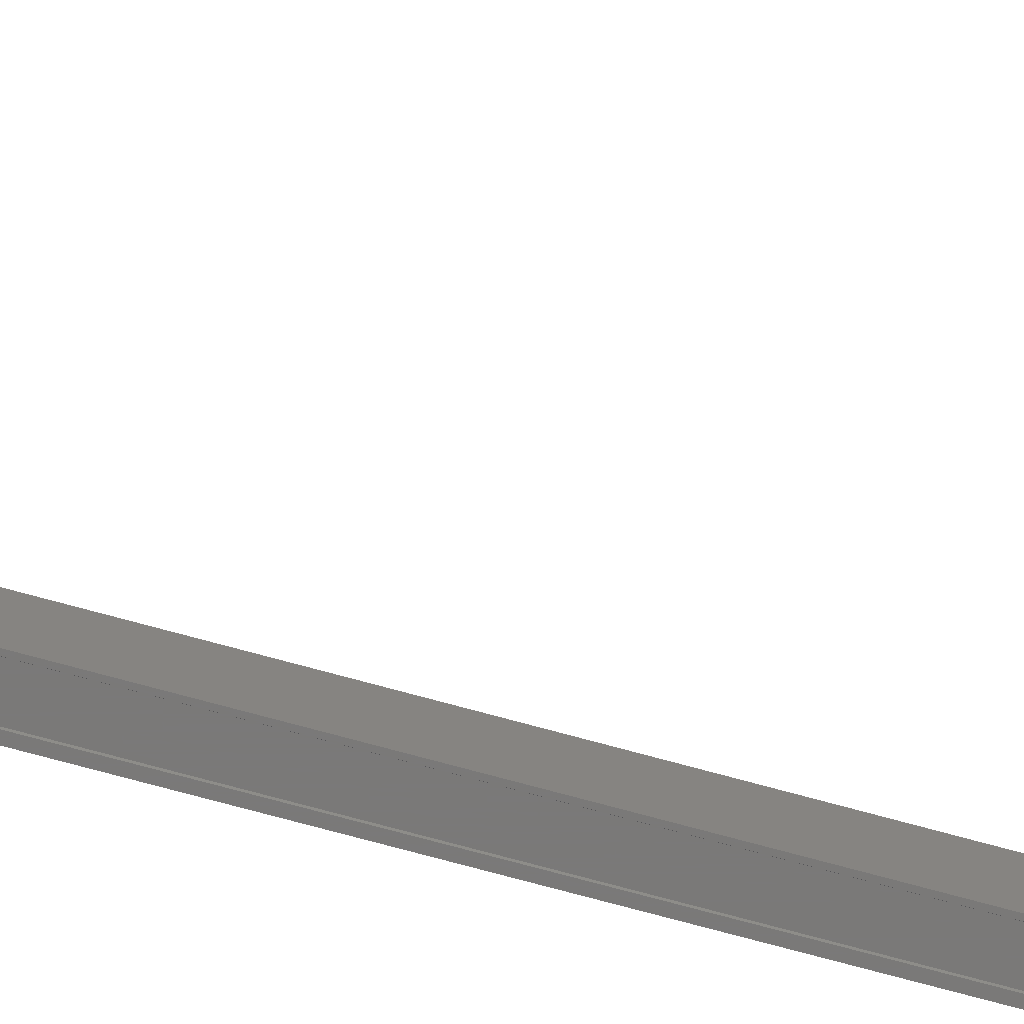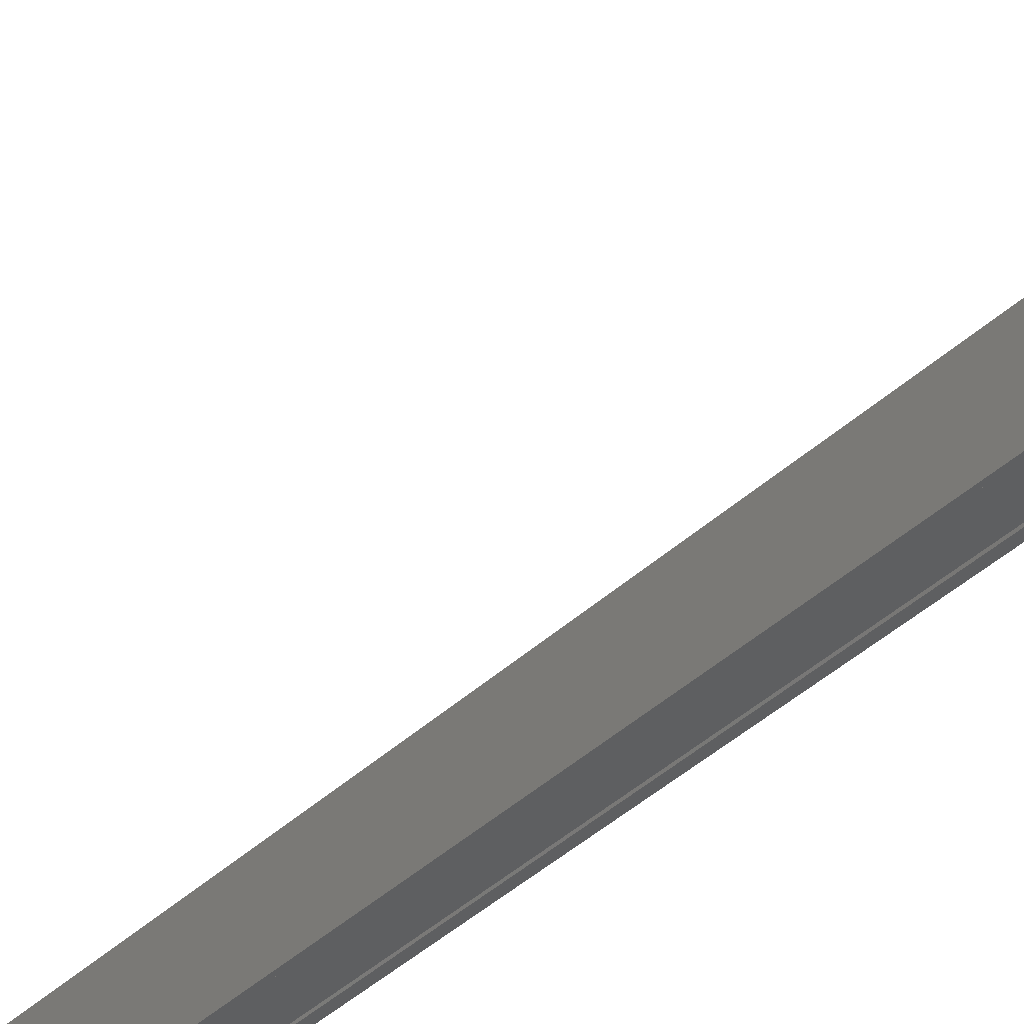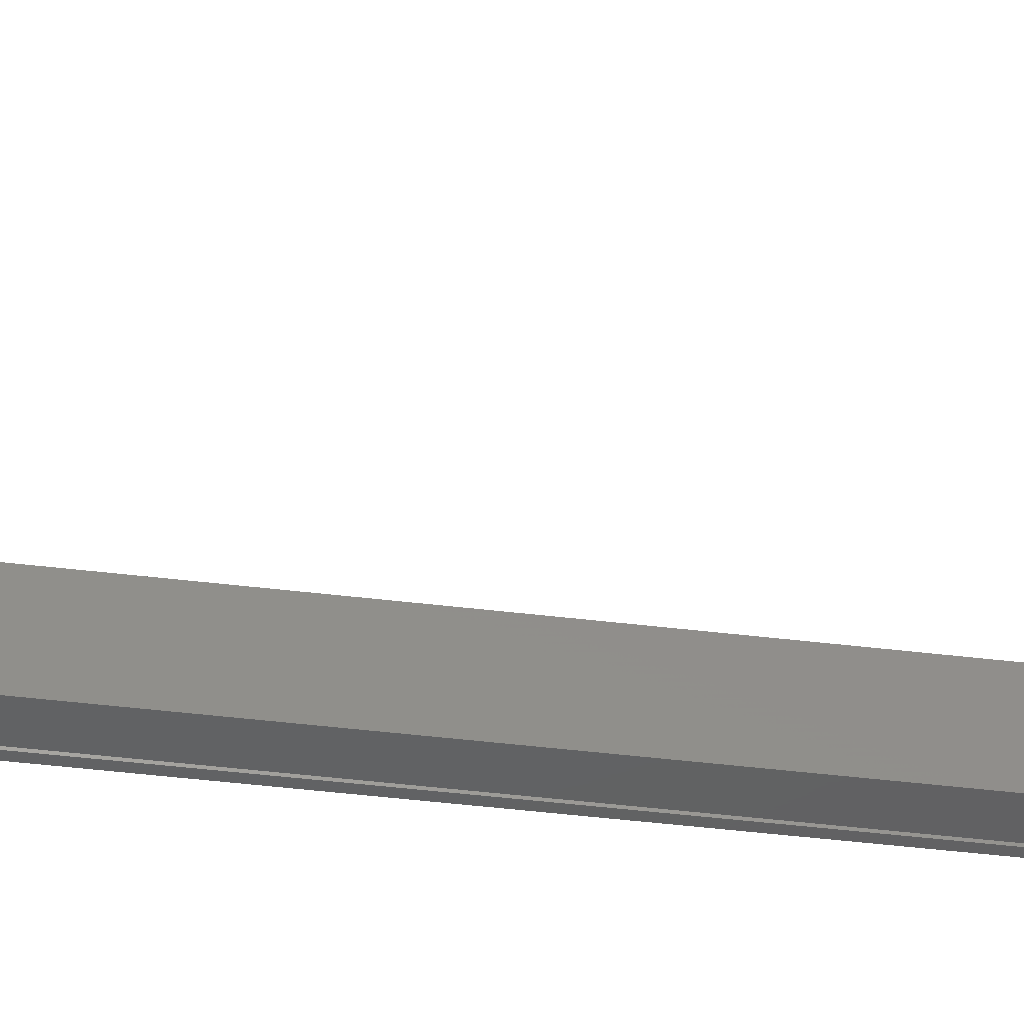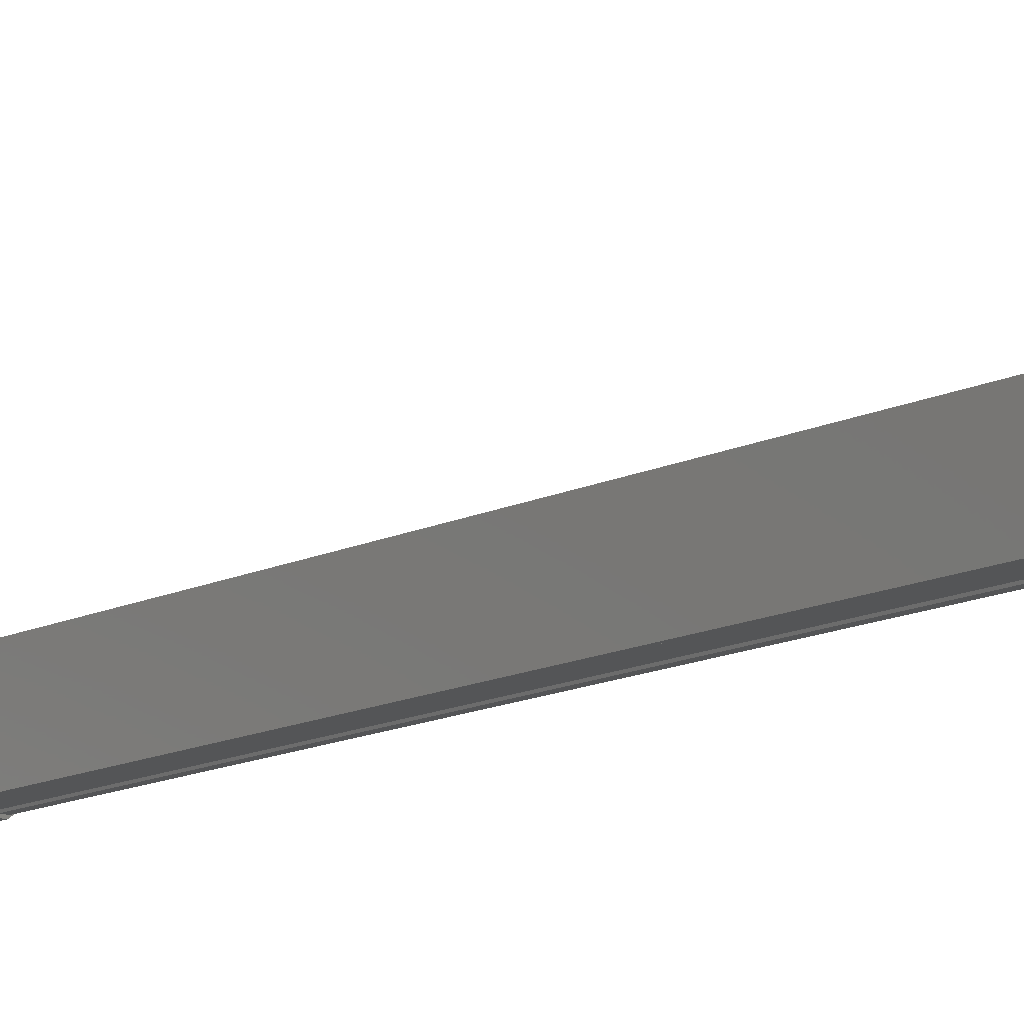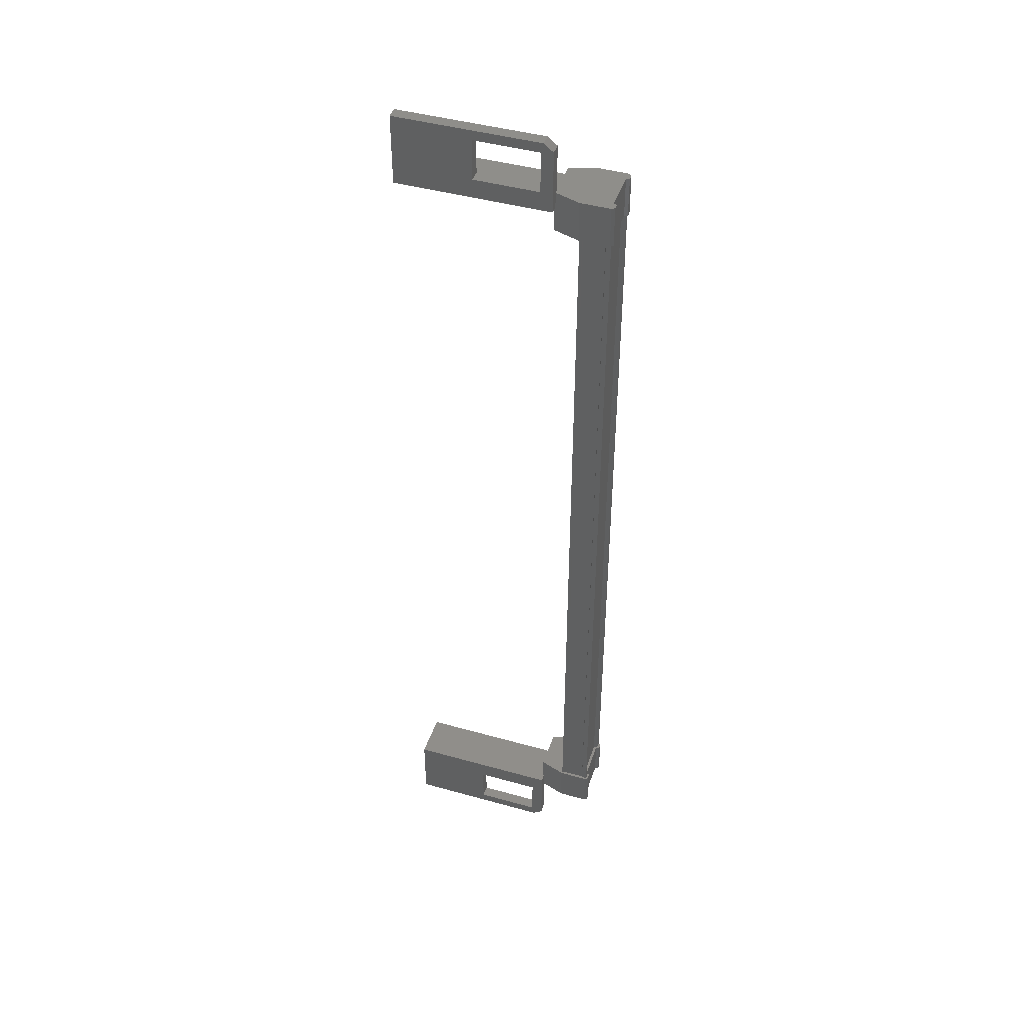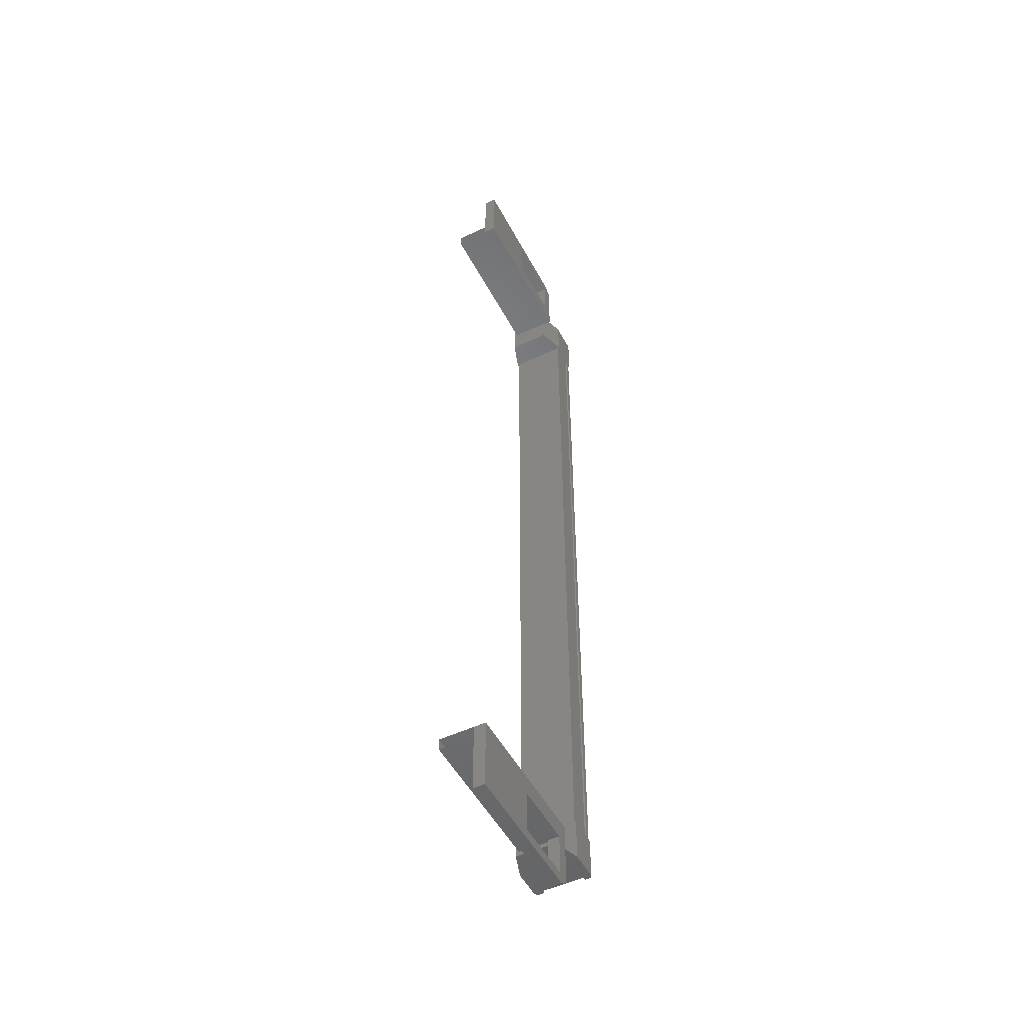
<metadata>
{"format":"stl","ext":"stl","renderer":"f3d","projection":"perspective","resolution":1024,"background":"white","views":[{"elev":-72.6,"azim":74.6,"up":"+Z"},{"elev":-37.4,"azim":140.5,"up":"+Z"},{"elev":-43.8,"azim":81.8,"up":"+Z"},{"elev":-12.8,"azim":139.2,"up":"+Z"},{"elev":44.3,"azim":-161.9,"up":"+Y"},{"elev":-50.8,"azim":117.3,"up":"+Y"}]}
</metadata>
<code>
# stl→obj: 134 verts, 210 faces
v -5.982 486.8 -82.53
v -5.899 485.7 -82.47
v -5.899 486.8 -82.47
v -5.057 485.7 -82.47
v -4.015 511.6 -84.13
v -2.187 511.6 -83.79
v -4.015 511.6 -83.79
v -4.087 511.9 -83.79
v -4.087 484.1 -83.79
v -2.187 484.4 -83.79
v -4.015 484.4 -83.79
v -4.015 484.4 -84.13
v -5.923 486.2 -84.08
v -5.923 486.2 -83.98
v -5.923 509.8 -83.98
v -5.806 509.8 -83.89
v -5.057 510.3 -82.47
v -5.899 509.2 -82.47
v -5.057 509.2 -82.47
v -5.883 509.2 -82.71
v -5.141 486.2 -82.51
v -5.141 509.8 -82.51
v -5.154 486.2 -82.55
v -5.154 509.8 -82.55
v -5.768 509.8 -82.55
v -1.089 484.8 -83.79
v 0.009543 484.1 -83.79
v 0.009543 486.1 -83.79
v 0.009543 486.1 -84.13
v -4.352 486.1 -84.13
v -5.982 485.7 -83.91
v -5.982 486.8 -84.07
v -5.982 485.7 -84.07
v -5.899 486.8 -84.13
v -5.899 485.7 -84.13
v 0.009543 509.9 -83.79
v 0.009543 509.9 -84.13
v 0.009543 511.9 -83.79
v 0.009543 511.9 -84.13
v -4.087 511.9 -84.13
v -4.352 484.3 -84.13
v -4.352 484.3 -83.79
v -4.352 486.1 -83.79
v -4.015 485.6 -83.79
v -2.187 485.6 -83.79
v -5.806 486.2 -82.71
v -5.923 486.2 -82.62
v -5.923 509.8 -82.62
v -5.923 486.2 -82.51
v -5.923 509.8 -82.51
v -2.187 510.4 -83.79
v -4.015 510.4 -83.79
v -4.352 509.9 -83.79
v -4.352 511.7 -83.79
v -4.352 511.7 -84.13
v -5.899 510.3 -84.13
v -5.899 509.2 -84.13
v -5.982 510.3 -84.07
v -5.982 509.2 -84.07
v -5.982 510.3 -83.91
v -5.982 509.2 -82.69
v -5.982 509.2 -82.53
v -5.899 510.3 -82.47
v -5.057 486.8 -82.47
v -5.883 486.8 -82.71
v -5.982 486.8 -82.69
v -5.806 509.8 -82.71
v -5.806 486.2 -83.89
v -4.015 485.6 -84.13
v -2.187 485.6 -84.13
v 0.009543 484.1 -84.13
v -4.087 484.1 -84.13
v -4.352 509.9 -84.13
v -2.187 510.4 -84.13
v -2.187 511.6 -84.13
v 0.009436 486.1 -84.13
v -4.331 486.1 -82.82
v 0.009436 486.1 -82.82
v -4.331 485.8 -82.82
v 0.009442 485.8 -82.82
v -4.331 485.8 -84.13
v 0.009442 485.8 -84.13
v -5.781 509.8 -82.51
v -5.781 486.2 -82.51
v -5.768 486.2 -82.55
v 0.009442 510.2 -84.13
v -4.331 510.2 -84.13
v 0.009442 510.2 -82.82
v -4.331 510.2 -82.82
v 0.009436 509.9 -82.82
v -4.331 509.9 -82.82
v 0.009436 509.9 -84.13
v -4.331 509.9 -84.13
v -5.071 486.2 -82.51
v -5.071 509.8 -82.51
v -5.071 486.2 -84.08
v -5.071 509.8 -84.08
v -5.141 486.2 -84.08
v -5.141 509.8 -84.08
v -5.154 486.2 -84.05
v -5.154 509.8 -84.05
v -5.768 486.2 -84.05
v -5.768 509.8 -84.05
v -5.781 486.2 -84.08
v -5.781 509.8 -84.08
v -5.923 509.8 -84.08
v -1.089 511.2 -83.79
v -4.015 510.4 -84.13
v -2.187 484.4 -84.13
v -5.883 485.7 -83.89
v -5.883 486.8 -83.89
v -5.982 486.8 -83.91
v -5.057 486.8 -84.13
v -5.057 485.7 -84.13
v -5.883 485.7 -82.71
v -5.982 485.7 -82.53
v -5.982 485.7 -82.69
v -4.322 486.8 -83.88
v -4.322 485.7 -83.88
v -4.322 485.7 -82.72
v -4.322 486.8 -82.72
v -5.057 510.3 -84.13
v -4.322 510.3 -82.72
v -4.322 509.2 -82.72
v -4.322 509.2 -83.88
v -4.322 510.3 -83.88
v -5.057 509.2 -84.13
v -5.883 509.2 -83.89
v -5.883 510.3 -82.71
v -5.982 510.3 -82.69
v -5.982 510.3 -82.53
v -5.883 510.3 -83.89
v -5.982 509.2 -83.91
v -4.331 486.1 -84.13
f 1 2 3
f 3 2 4
f 5 6 7
f 7 6 8
f 9 10 11
f 11 10 12
f 13 14 15
f 15 14 16
f 17 18 19
f 19 18 20
f 21 22 23
f 23 22 24
f 24 25 23
f 26 27 28
f 28 27 29
f 29 30 28
f 31 32 33
f 33 32 34
f 34 35 33
f 36 37 38
f 38 37 39
f 39 40 38
f 41 42 43
f 43 42 44
f 44 45 43
f 46 47 48
f 48 47 49
f 49 50 48
f 51 52 53
f 53 52 54
f 54 55 53
f 56 57 58
f 58 57 59
f 59 60 58
f 61 20 62
f 62 20 18
f 18 63 62
f 17 63 18
f 4 64 3
f 3 64 65
f 65 1 3
f 66 1 65
f 48 67 46
f 46 67 16
f 16 68 46
f 14 68 16
f 69 30 70
f 70 30 29
f 29 71 70
f 27 71 29
f 72 71 27
f 36 73 37
f 37 73 74
f 74 39 37
f 75 39 74
f 40 39 75
f 76 77 78
f 78 77 79
f 79 80 78
f 81 80 79
f 82 80 81
f 50 49 83
f 83 49 84
f 84 25 83
f 85 25 84
f 23 25 85
f 86 87 88
f 88 87 89
f 89 90 88
f 91 90 89
f 92 90 91
f 91 93 92
f 21 94 95
f 95 94 96
f 96 97 95
f 98 97 96
f 99 97 98
f 98 100 99
f 99 100 101
f 101 100 102
f 102 103 101
f 104 103 102
f 105 103 104
f 104 13 105
f 105 13 106
f 106 13 15
f 40 8 38
f 38 8 6
f 6 107 38
f 51 107 6
f 36 107 51
f 51 53 36
f 36 53 73
f 73 53 55
f 55 108 73
f 5 108 55
f 52 108 5
f 5 7 52
f 52 7 54
f 54 7 8
f 8 55 54
f 40 55 8
f 5 55 40
f 40 75 5
f 5 75 6
f 6 75 74
f 74 51 6
f 108 51 74
f 52 51 108
f 44 69 45
f 45 69 70
f 70 10 45
f 109 10 70
f 12 10 109
f 109 72 12
f 12 72 41
f 41 72 9
f 9 42 41
f 11 42 9
f 44 42 11
f 11 12 44
f 44 12 69
f 69 12 41
f 41 30 69
f 43 30 41
f 28 30 43
f 43 45 28
f 28 45 26
f 26 45 10
f 10 27 26
f 9 27 10
f 72 27 9
f 110 111 31
f 31 111 112
f 112 32 31
f 111 32 112
f 34 32 111
f 111 113 34
f 34 113 35
f 35 113 114
f 114 110 35
f 4 110 114
f 115 110 4
f 4 2 115
f 115 2 116
f 116 2 1
f 1 117 116
f 66 117 1
f 115 117 66
f 66 65 115
f 115 65 111
f 111 65 64
f 64 113 111
f 118 113 64
f 114 113 118
f 118 119 114
f 114 119 120
f 120 119 118
f 118 121 120
f 64 121 118
f 120 121 64
f 64 4 120
f 120 4 114
f 122 17 123
f 123 17 19
f 19 124 123
f 125 124 19
f 123 124 125
f 125 126 123
f 123 126 122
f 122 126 125
f 125 127 122
f 19 127 125
f 128 127 19
f 19 20 128
f 128 20 129
f 129 20 61
f 61 130 129
f 62 130 61
f 131 130 62
f 62 63 131
f 131 63 129
f 129 63 17
f 17 132 129
f 122 132 17
f 56 132 122
f 122 127 56
f 56 127 57
f 57 127 128
f 128 59 57
f 133 59 128
f 60 59 133
f 133 128 60
f 60 128 132
f 132 128 129
f 70 71 109
f 109 71 72
f 56 58 132
f 132 58 60
f 35 110 33
f 33 110 31
f 131 129 130
f 116 117 115
f 38 107 36
f 115 111 110
f 79 77 81
f 89 87 91
f 95 22 21
f 77 76 134
f 73 108 74

</code>
